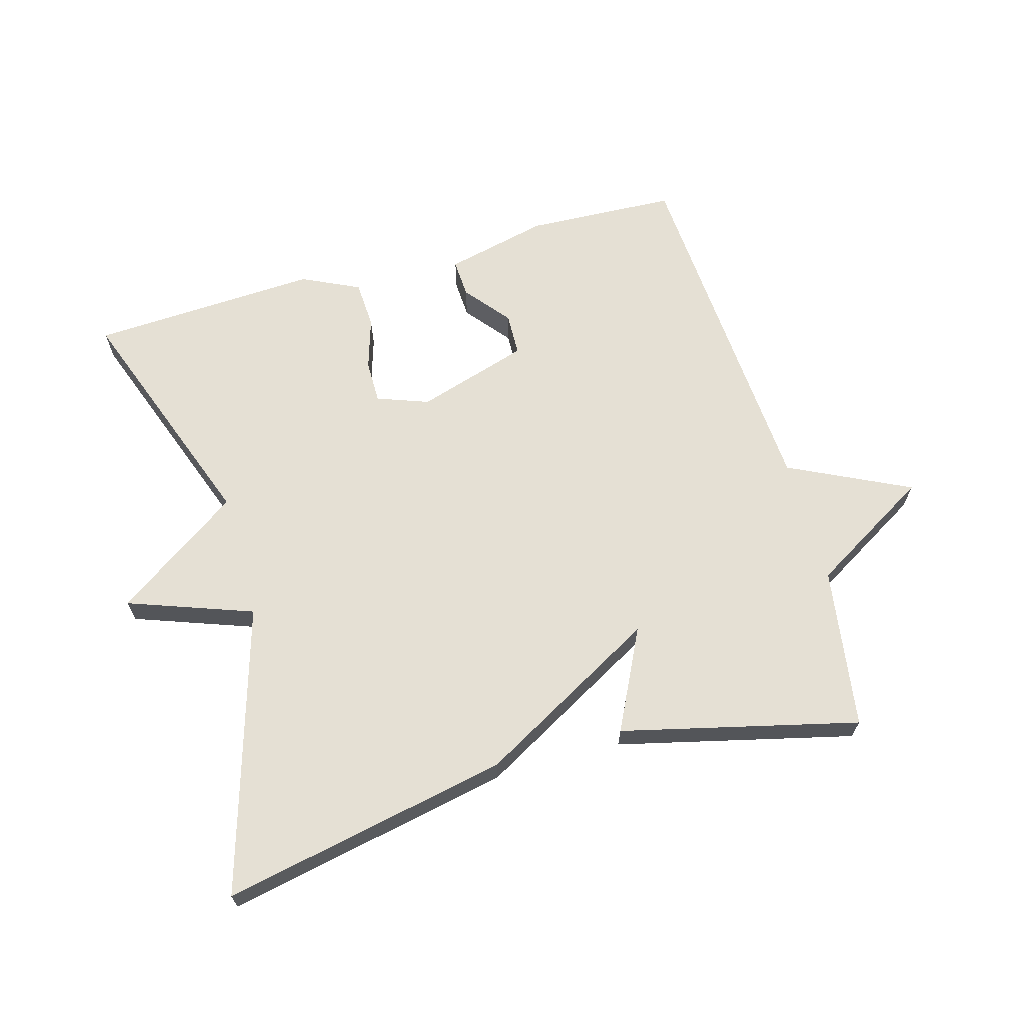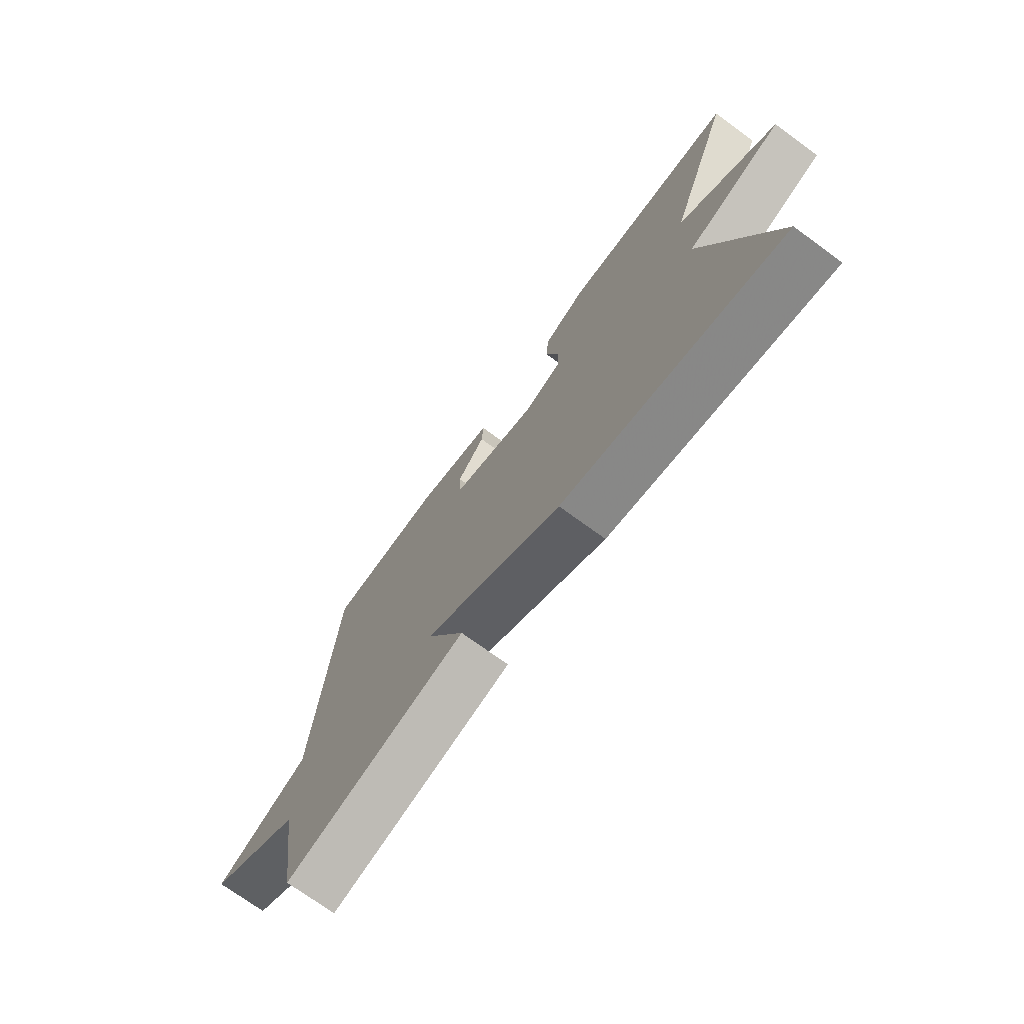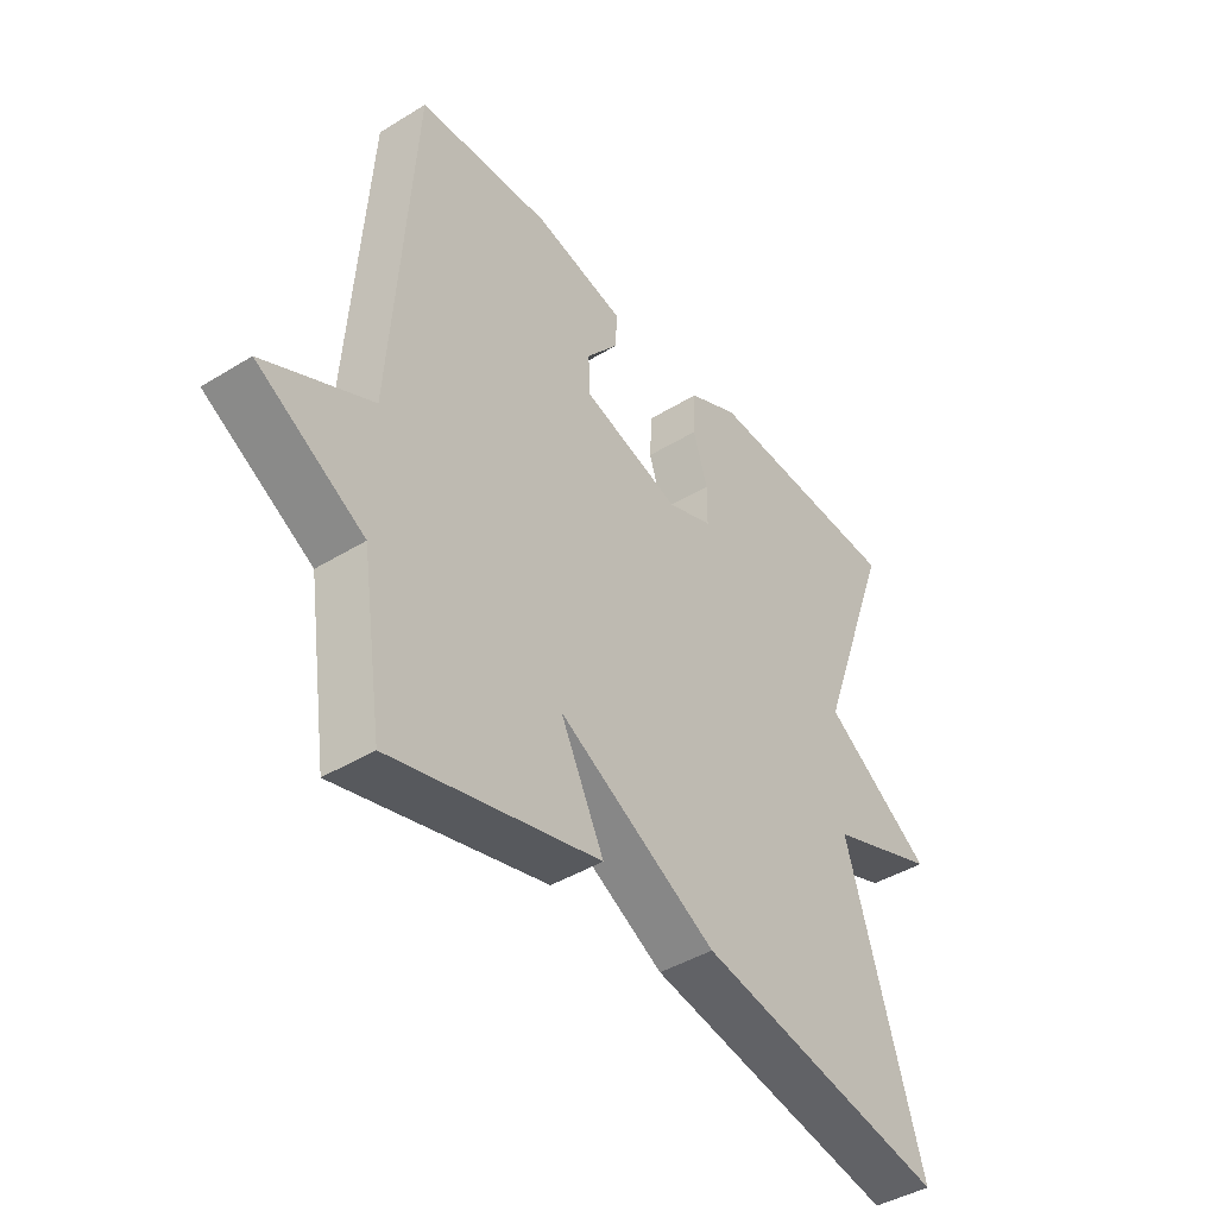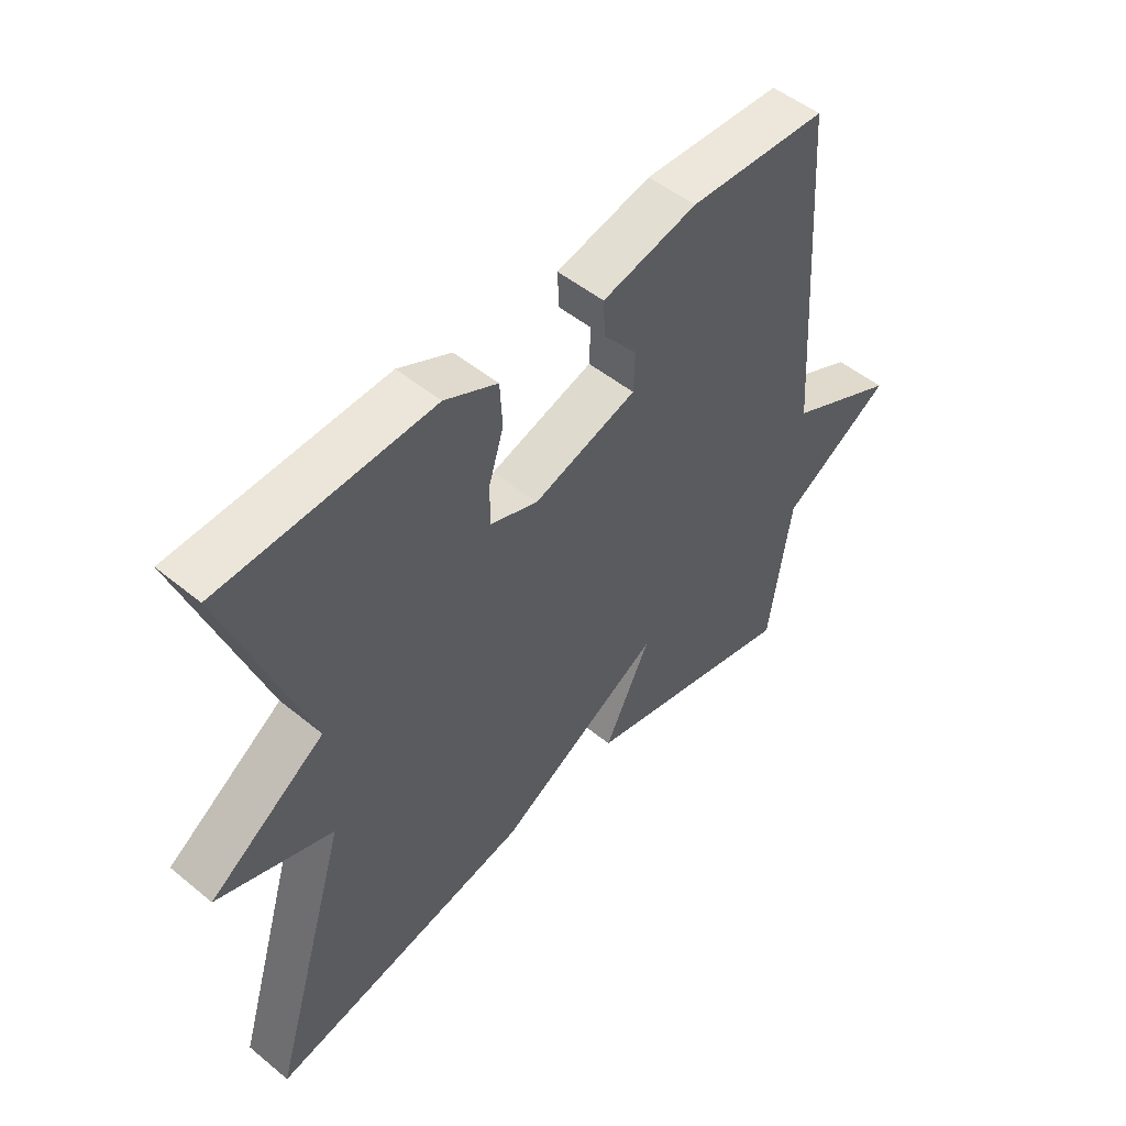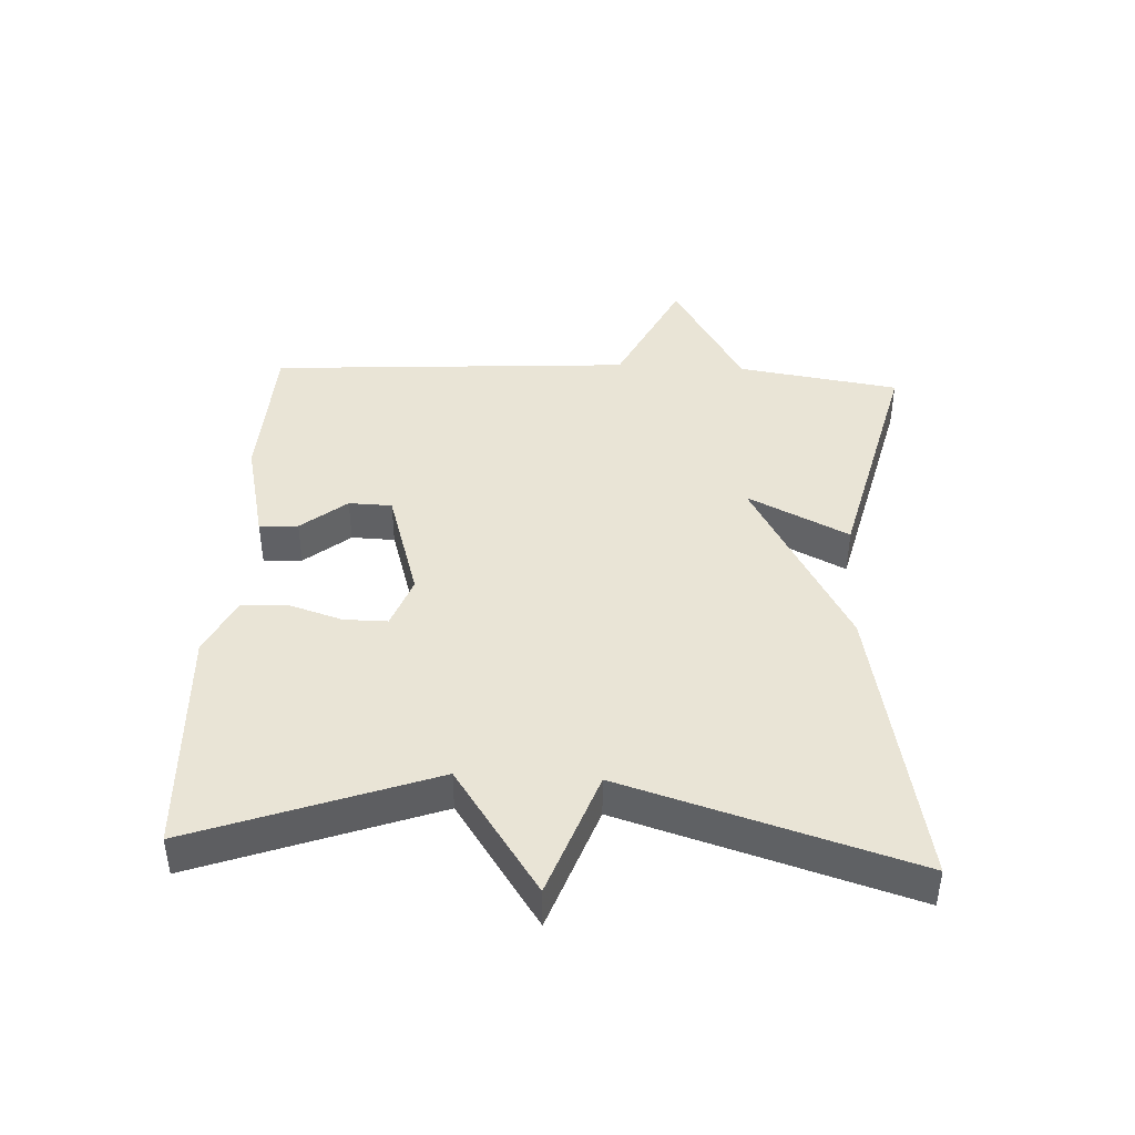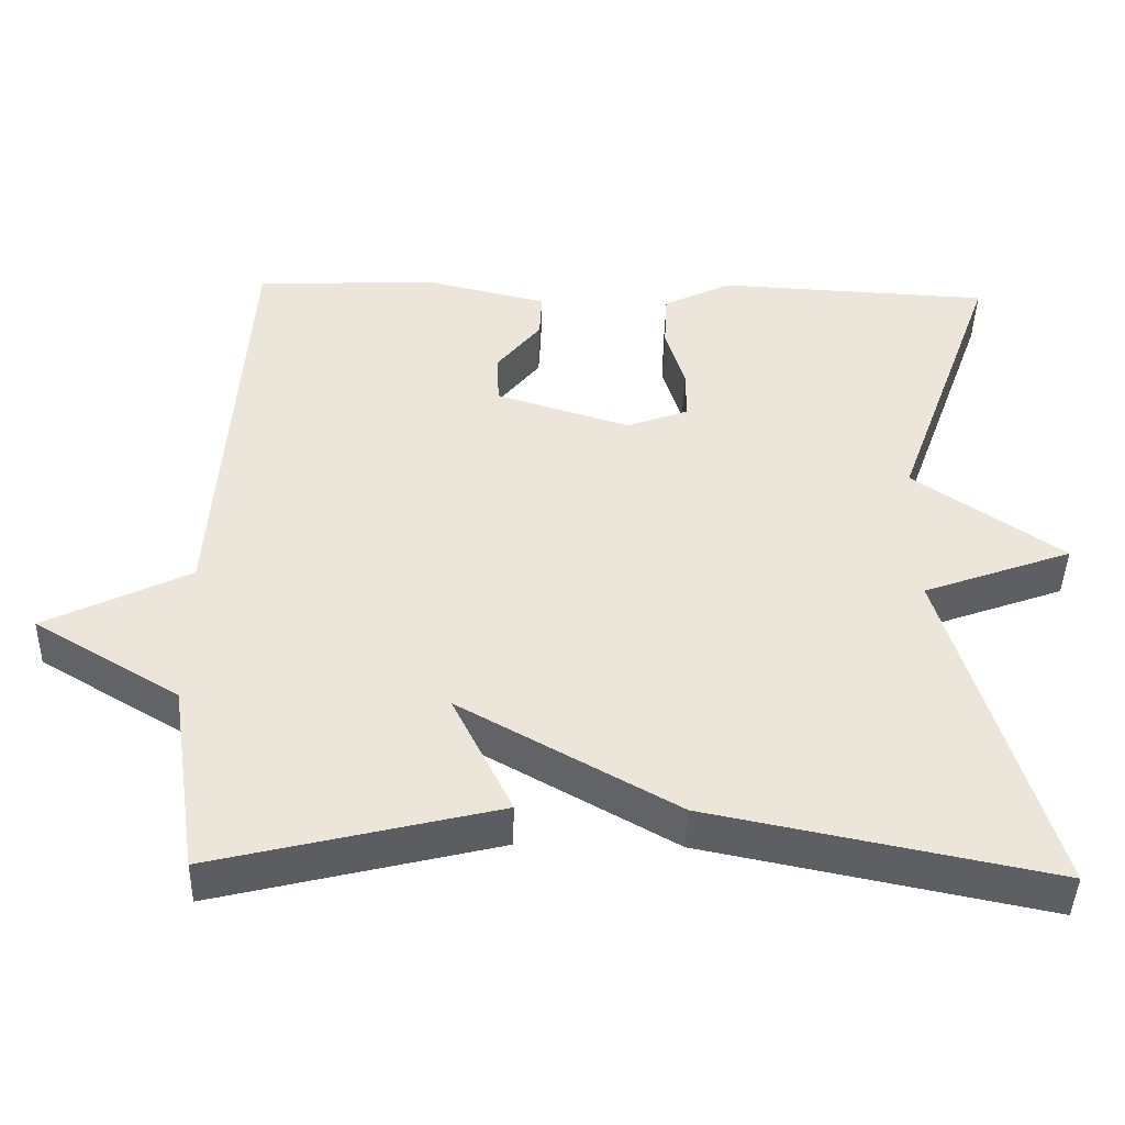
<metadata>
{"format":"obj","ext":"obj","renderer":"f3d","projection":"perspective","resolution":1024,"background":"white","views":[{"elev":65.8,"azim":164.2,"up":"+Y"},{"elev":-72.9,"azim":53.9,"up":"+Z"},{"elev":-42.4,"azim":-53.6,"up":"+Z"},{"elev":50.5,"azim":131.8,"up":"+Z"},{"elev":42.7,"azim":93.0,"up":"+Y"},{"elev":-43.5,"azim":-1.5,"up":"+Z"}]}
</metadata>
<code>
v -0.5 0.07 -0.5
v -0.537 0.07 -0.253
v -0.722 0.07 -0.143
v -0.537 0.07 -0.053
v -0.5 0.07 0.5
v -0.269 0.07 0.511
v -0.111 0.07 0.474
v -0.114 0.07 0.415
v -0.17 0.07 0.346
v -0.168 0.07 0.28
v 0.004 0.07 0.227
v 0.083 0.07 0.256
v 0.083 0.07 0.322
v 0.058 0.07 0.402
v 0.062 0.07 0.475
v 0.15 0.07 0.517
v 0.5 0.07 0.5
v 0.368 0.07 0.138
v 0.559 0.07 0.007
v 0.368 0.07 -0.062
v 0.5 0.07 -0.5
v 0.062 0.07 -0.412
v -0.214 0.07 -0.258
v -0.138 0.07 -0.412
v -0.5 0 -0.5
v -0.537 0 -0.253
v -0.722 0 -0.143
v -0.537 0 -0.053
v -0.5 0 0.5
v -0.269 0 0.511
v -0.111 0 0.474
v -0.114 0 0.415
v -0.17 0 0.346
v -0.168 0 0.28
v 0.004 0 0.227
v 0.083 0 0.256
v 0.083 0 0.322
v 0.058 0 0.402
v 0.062 0 0.475
v 0.15 0 0.517
v 0.5 0 0.5
v 0.368 0 0.138
v 0.559 0 0.007
v 0.368 0 -0.062
v 0.5 0 -0.5
v 0.062 0 -0.412
v -0.214 0 -0.258
v -0.138 0 -0.412
f 23 24 1 2
f 20 21 22 23
f 2 3 4
f 23 2 4
f 20 23 4
f 19 20 4
f 18 19 4
f 16 17 18
f 15 16 18
f 14 15 18
f 13 14 18
f 12 13 18
f 11 12 18 4
f 10 11 4
f 4 5 6
f 10 4 6
f 9 10 6
f 6 7 8 9
f 26 25 48 47
f 47 46 45 44
f 28 27 26
f 28 26 47
f 28 47 44
f 28 44 43
f 28 43 42
f 42 41 40
f 42 40 39
f 42 39 38
f 42 38 37
f 42 37 36
f 28 42 36 35
f 28 35 34
f 30 29 28
f 30 28 34
f 30 34 33
f 33 32 31 30
f 1 25 26 2
f 2 26 27 3
f 3 27 28 4
f 4 28 29 5
f 5 29 30 6
f 6 30 31 7
f 7 31 32 8
f 8 32 33 9
f 9 33 34 10
f 10 34 35 11
f 11 35 36 12
f 12 36 37 13
f 13 37 38 14
f 14 38 39 15
f 15 39 40 16
f 16 40 41 17
f 17 41 42 18
f 18 42 43 19
f 19 43 44 20
f 20 44 45 21
f 21 45 46 22
f 22 46 47 23
f 23 47 48 24
f 24 48 25 1

</code>
